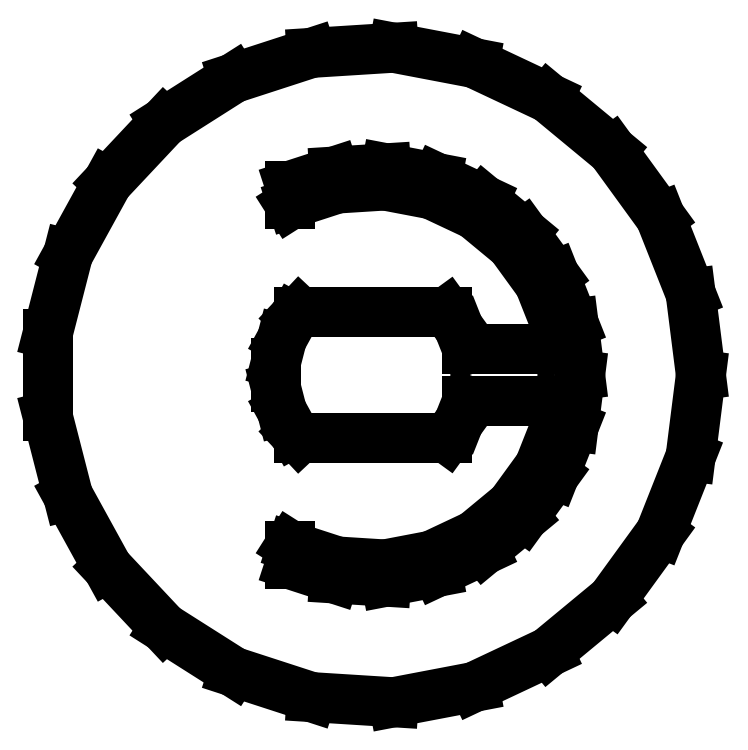
<metadata>
{"format":"dxf","ext":"dxf","renderer":"ezdxf+matplotlib","layout":"modelspace","background":"white","min_lineweight":24,"dpi":150}
</metadata>
<code>
0
SECTION
2
ENTITIES
0
LINE
8
0
10
2.936
20
-9.035
11
5.09
21
-8.021
0
LINE
8
0
10
5.09
20
-8.021
11
6.925
21
-6.503
0
LINE
8
0
10
6.925
20
-6.503
11
8.325
21
-4.577
0
LINE
8
0
10
8.325
20
-4.577
11
9.202
21
-2.363
0
LINE
8
0
10
9.202
20
-2.363
11
9.5
21
0
0
LINE
8
0
10
9.5
20
0
11
9.202
21
2.363
0
LINE
8
0
10
9.202
20
2.363
11
8.325
21
4.577
0
LINE
8
0
10
8.325
20
4.577
11
6.925
21
6.503
0
LINE
8
0
10
6.925
20
6.503
11
5.09
21
8.021
0
LINE
8
0
10
5.09
20
8.021
11
2.936
21
9.035
0
LINE
8
0
10
2.936
20
9.035
11
0.5965
21
9.481
0
LINE
8
0
10
0.5965
20
9.481
11
-1.78
21
9.332
0
LINE
8
0
10
-1.78
20
9.332
11
-4.045
21
8.596
0
LINE
8
0
10
-4.045
20
8.596
11
-6.056
21
7.32
0
LINE
8
0
10
-6.056
20
7.32
11
-7.686
21
5.584
0
LINE
8
0
10
-7.686
20
5.584
11
-8.833
21
3.497
0
LINE
8
0
10
-8.833
20
3.497
11
-9.425
21
1.191
0
LINE
8
0
10
-9.425
20
1.191
11
-9.425
21
-1.191
0
LINE
8
0
10
-9.425
20
-1.191
11
-8.833
21
-3.497
0
LINE
8
0
10
-8.833
20
-3.497
11
-7.686
21
-5.584
0
LINE
8
0
10
-7.686
20
-5.584
11
-6.056
21
-7.32
0
LINE
8
0
10
-6.056
20
-7.32
11
-4.045
21
-8.596
0
LINE
8
0
10
-4.045
20
-8.596
11
-1.78
21
-9.332
0
LINE
8
0
10
-1.78
20
-9.332
11
0.5965
21
-9.481
0
LINE
8
0
10
0.5965
20
-9.481
11
2.936
21
-9.035
0
LINE
8
0
10
-1.124
20
-5.894
11
-2.4
21
-5.479
0
LINE
8
0
10
-2.4
20
-5.479
11
-2.4
21
-4.94
0
LINE
8
0
10
-2.4
20
-4.94
11
-2.342
21
-4.977
0
LINE
8
0
10
-2.342
20
-4.977
11
-1.031
21
-5.403
0
LINE
8
0
10
-1.031
20
-5.403
11
0.3453
21
-5.489
0
LINE
8
0
10
0.3453
20
-5.489
11
1.7
21
-5.231
0
LINE
8
0
10
1.7
20
-5.231
11
2.947
21
-4.644
0
LINE
8
0
10
2.947
20
-4.644
11
4.009
21
-3.765
0
LINE
8
0
10
4.009
20
-3.765
11
4.82
21
-2.65
0
LINE
8
0
10
4.82
20
-2.65
11
5.327
21
-1.368
0
LINE
8
0
10
5.327
20
-1.368
11
5.405
21
-0.75
0
LINE
8
0
10
5.405
20
-0.75
11
2.731
21
-0.75
0
LINE
8
0
10
2.731
20
-0.75
11
2.487
21
-1.367
0
LINE
8
0
10
2.487
20
-1.367
11
2.145
21
-1.837
0
LINE
8
0
10
2.145
20
-1.837
11
-2.136
21
-1.837
0
LINE
8
0
10
-2.136
20
-1.837
11
-2.296
21
-1.668
0
LINE
8
0
10
-2.296
20
-1.668
11
-2.638
21
-1.045
0
LINE
8
0
10
-2.638
20
-1.045
11
-2.815
21
-0.3556
0
LINE
8
0
10
-2.815
20
-0.3556
11
-2.815
21
0.3556
0
LINE
8
0
10
-2.815
20
0.3556
11
-2.638
21
1.045
0
LINE
8
0
10
-2.638
20
1.045
11
-2.296
21
1.668
0
LINE
8
0
10
-2.296
20
1.668
11
-2.136
21
1.837
0
LINE
8
0
10
-2.136
20
1.837
11
2.145
21
1.837
0
LINE
8
0
10
2.145
20
1.837
11
2.487
21
1.367
0
LINE
8
0
10
2.487
20
1.367
11
2.731
21
0.75
0
LINE
8
0
10
2.731
20
0.75
11
5.405
21
0.75
0
LINE
8
0
10
5.405
20
0.75
11
5.327
21
1.368
0
LINE
8
0
10
5.327
20
1.368
11
4.82
21
2.65
0
LINE
8
0
10
4.82
20
2.65
11
4.009
21
3.765
0
LINE
8
0
10
4.009
20
3.765
11
2.947
21
4.644
0
LINE
8
0
10
2.947
20
4.644
11
1.7
21
5.231
0
LINE
8
0
10
1.7
20
5.231
11
0.3453
21
5.489
0
LINE
8
0
10
0.3453
20
5.489
11
-1.031
21
5.403
0
LINE
8
0
10
-1.031
20
5.403
11
-2.342
21
4.977
0
LINE
8
0
10
-2.342
20
4.977
11
-2.4
21
4.94
0
LINE
8
0
10
-2.4
20
4.94
11
-2.4
21
5.479
0
LINE
8
0
10
-2.4
20
5.479
11
-1.124
21
5.894
0
LINE
8
0
10
-1.124
20
5.894
11
0.3767
21
5.988
0
LINE
8
0
10
0.3767
20
5.988
11
1.854
21
5.706
0
LINE
8
0
10
1.854
20
5.706
11
3.215
21
5.066
0
LINE
8
0
10
3.215
20
5.066
11
4.374
21
4.107
0
LINE
8
0
10
4.374
20
4.107
11
5.258
21
2.891
0
LINE
8
0
10
5.258
20
2.891
11
5.811
21
1.492
0
LINE
8
0
10
5.811
20
1.492
11
6
21
0
0
LINE
8
0
10
6
20
0
11
5.811
21
-1.492
0
LINE
8
0
10
5.811
20
-1.492
11
5.258
21
-2.891
0
LINE
8
0
10
5.258
20
-2.891
11
4.374
21
-4.107
0
LINE
8
0
10
4.374
20
-4.107
11
3.215
21
-5.066
0
LINE
8
0
10
3.215
20
-5.066
11
1.854
21
-5.706
0
LINE
8
0
10
1.854
20
-5.706
11
0.3767
21
-5.988
0
LINE
8
0
10
0.3767
20
-5.988
11
-1.124
21
-5.894
0
ENDSEC
0
EOF

</code>
